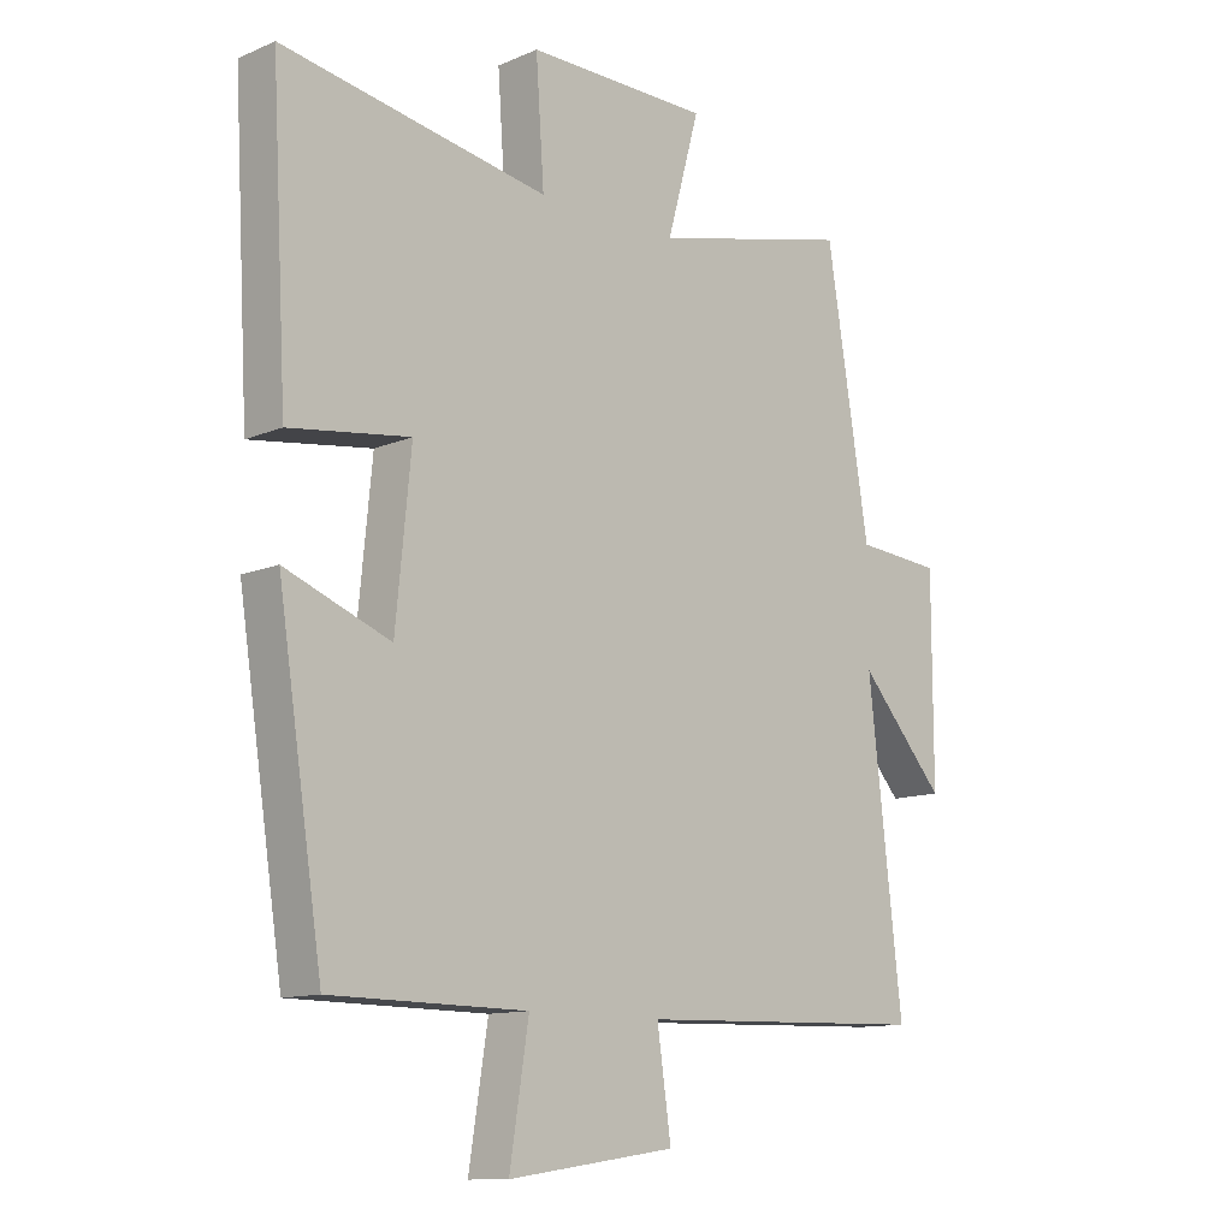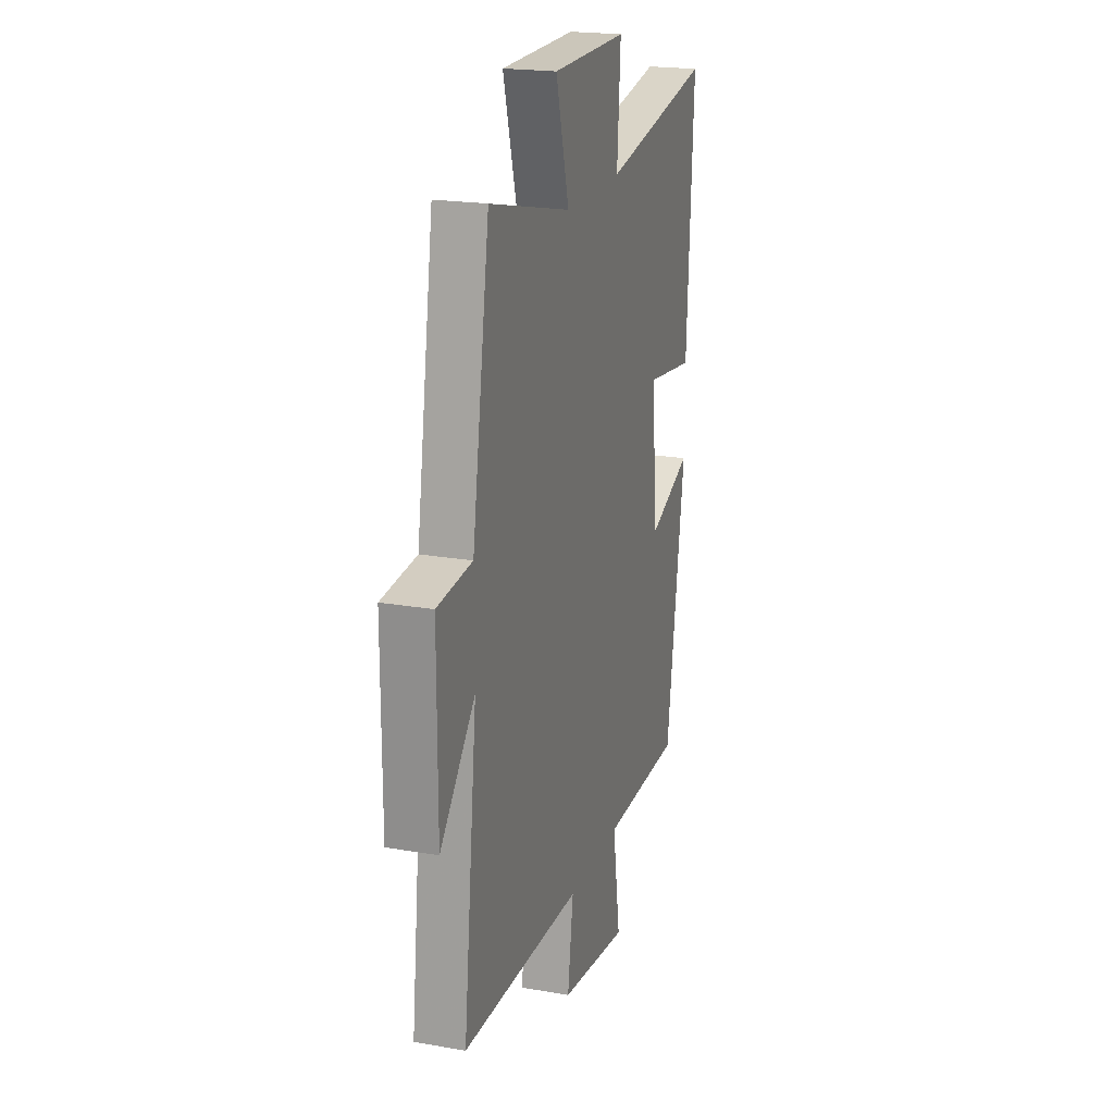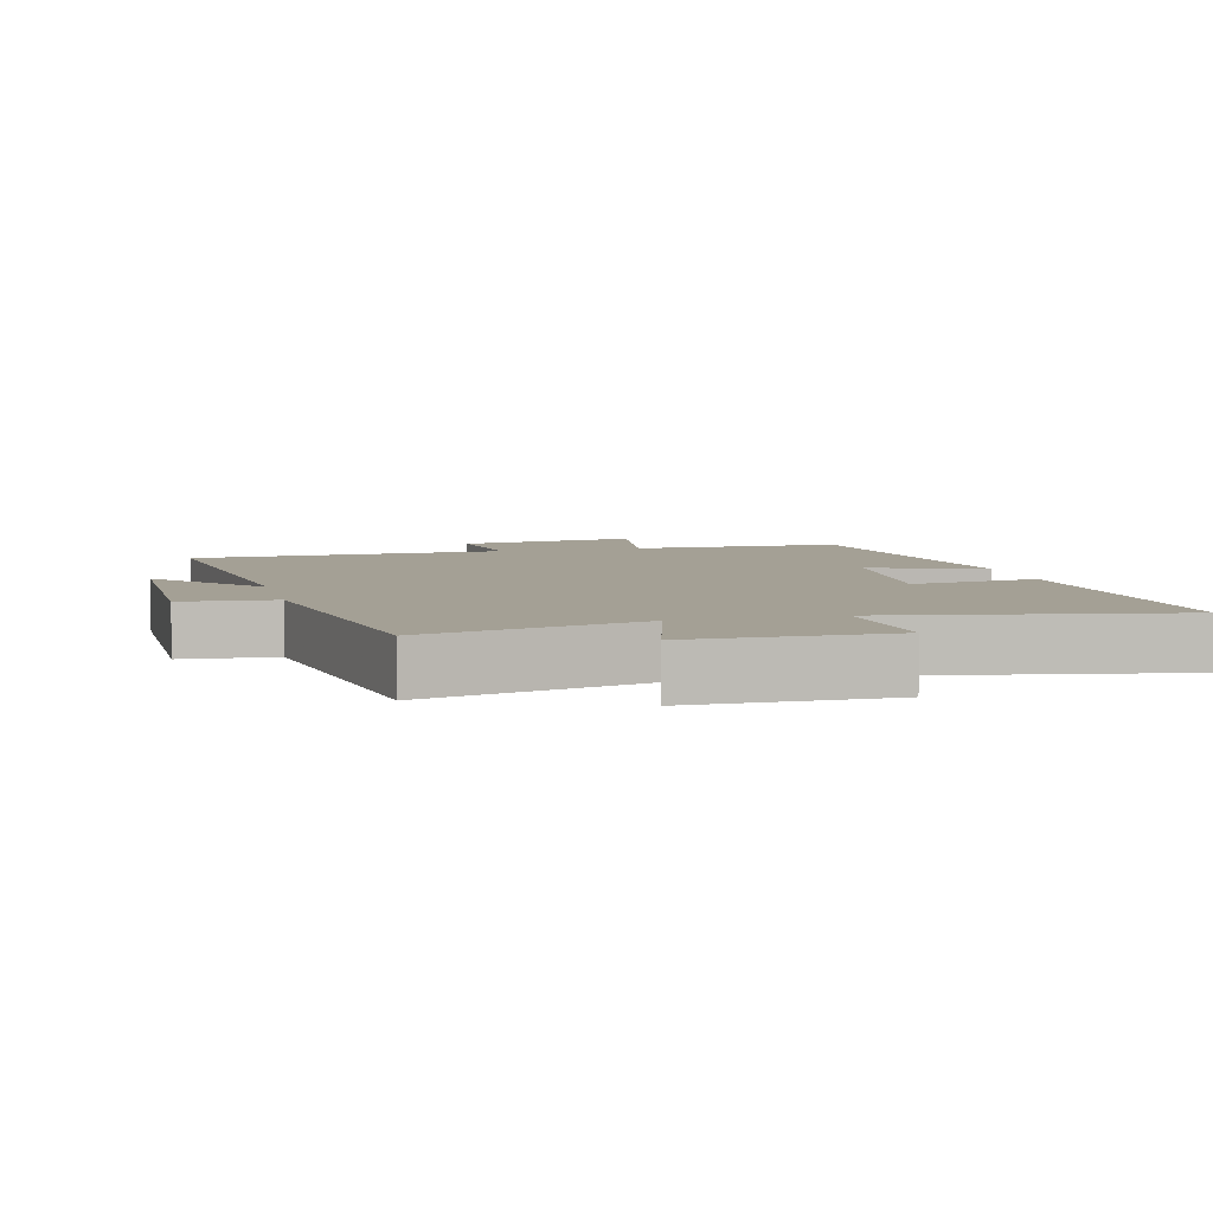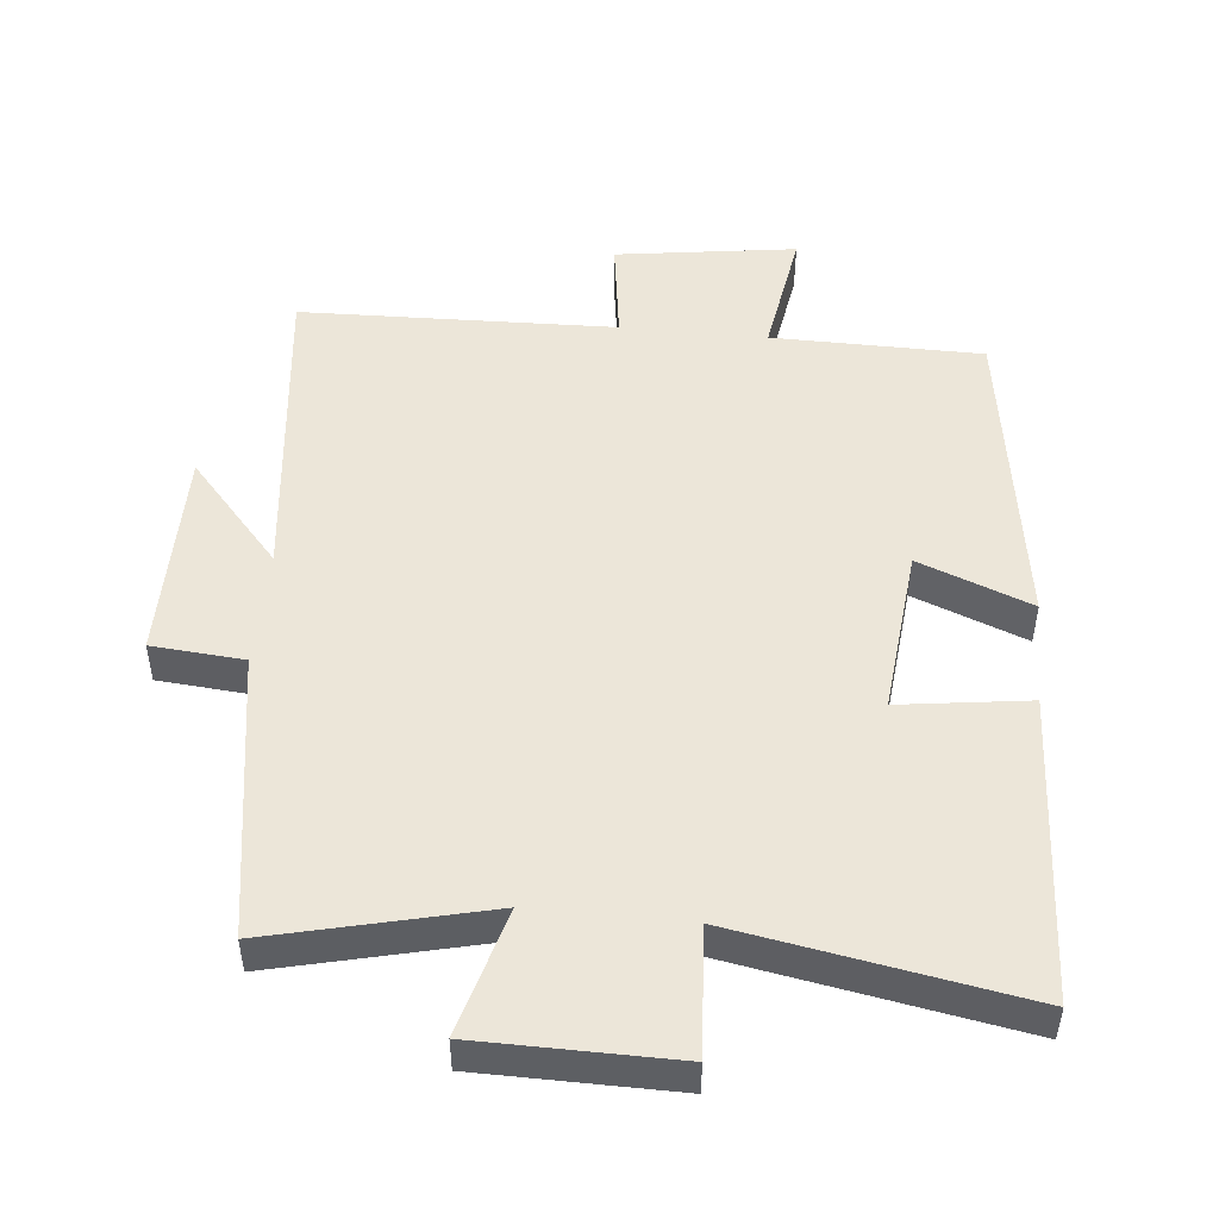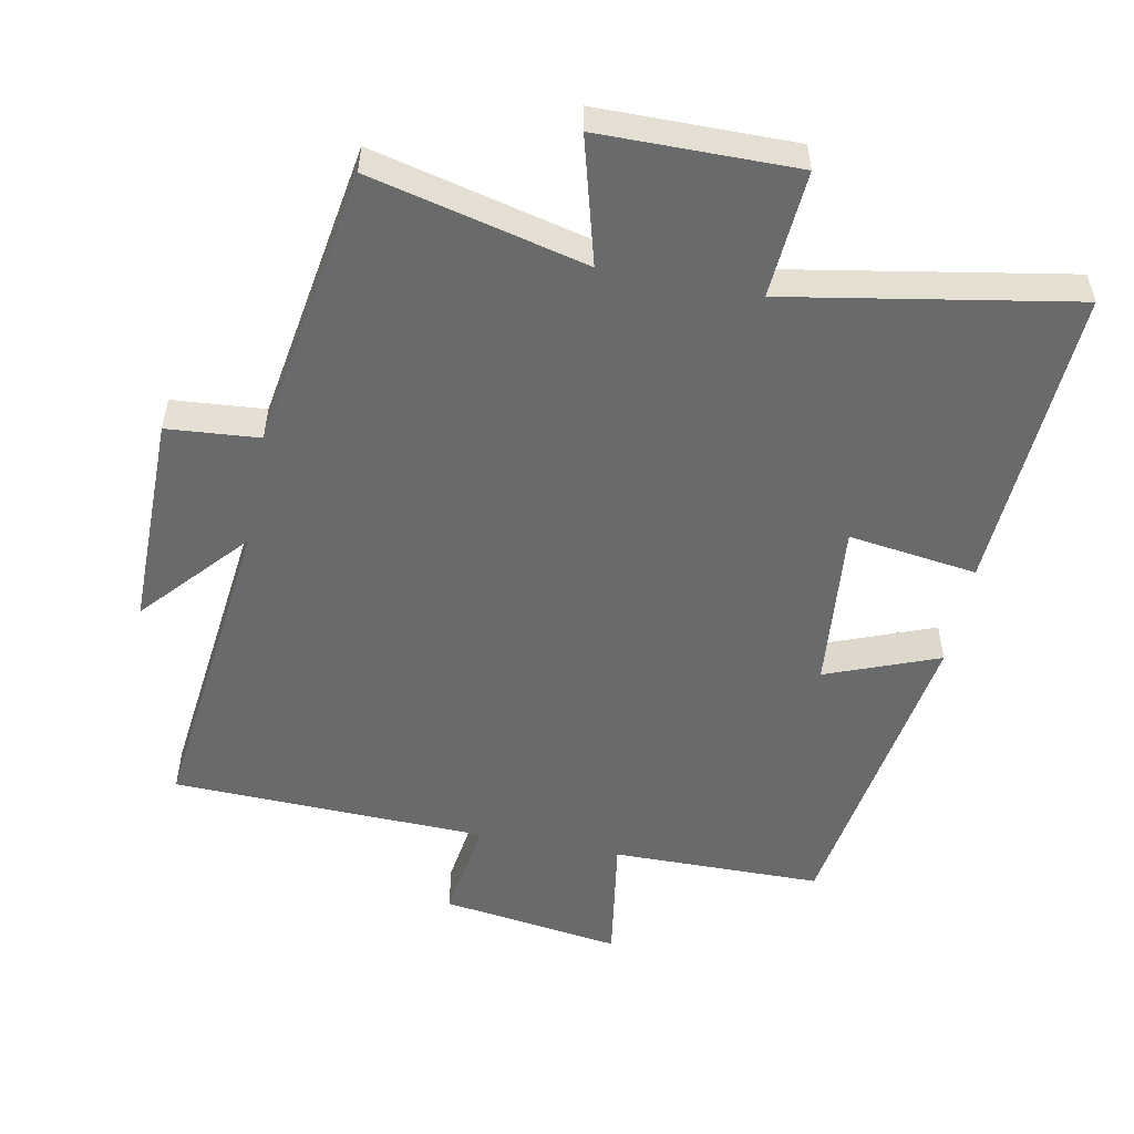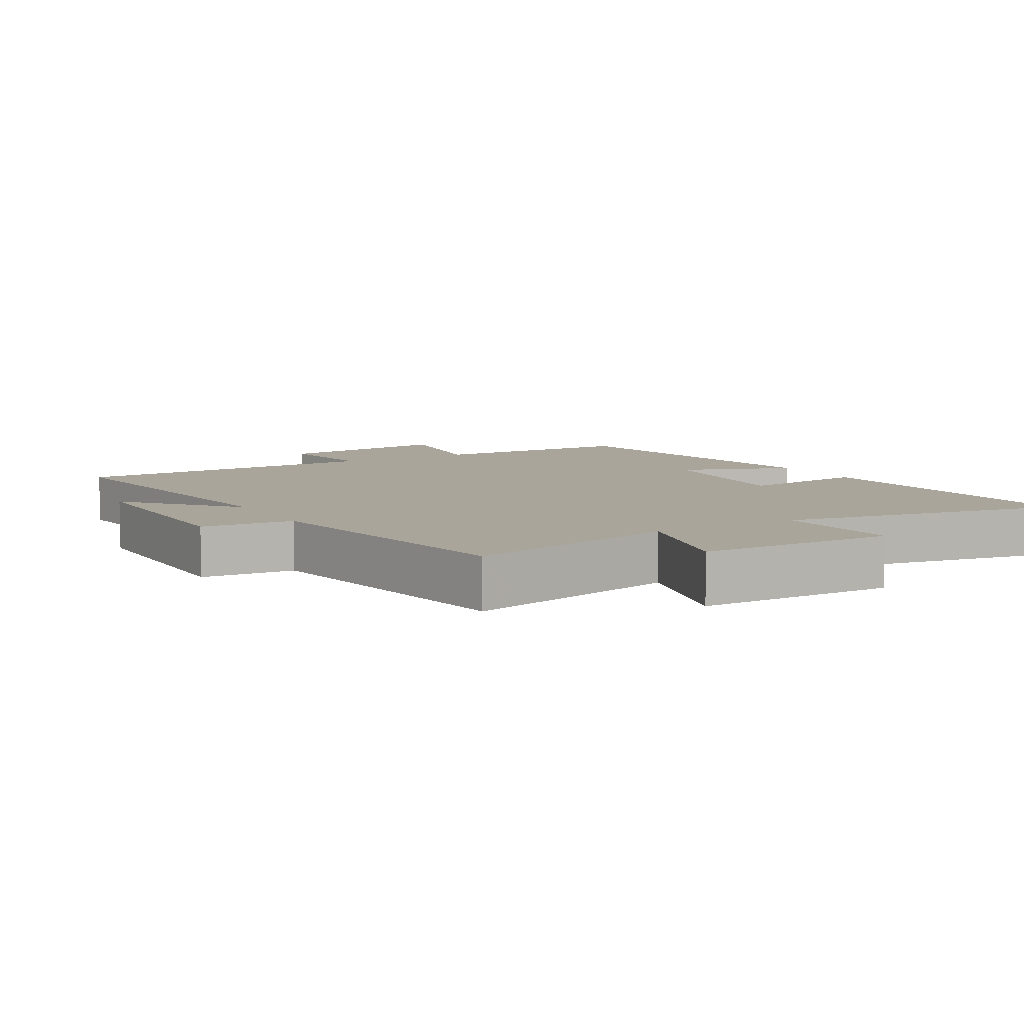
<metadata>
{"format":"obj","ext":"obj","renderer":"f3d","projection":"perspective","resolution":1024,"background":"white","views":[{"elev":-11.9,"azim":135.2,"up":"+Z"},{"elev":20.7,"azim":-72.6,"up":"+Z"},{"elev":5.8,"azim":-14.2,"up":"+Y"},{"elev":49.3,"azim":5.7,"up":"+Y"},{"elev":-52.9,"azim":-11.1,"up":"+Y"},{"elev":7.5,"azim":-30.1,"up":"+Y"}]}
</metadata>
<code>
v -0.433 0.07 0.576
v -0.118 0.07 0.5
v -0.169 0.07 0.685
v 0.119 0.07 0.687
v 0.106 0.07 0.5
v 0.525 0.07 0.574
v 0.5 0.07 0.124
v 0.311 0.07 0.15
v 0.335 0.07 -0.096
v 0.5 0.07 -0.032
v 0.429 0.07 -0.497
v 0.121 0.07 -0.5
v 0.151 0.07 -0.691
v -0.113 0.07 -0.653
v -0.091 0.07 -0.5
v -0.553 0.07 -0.486
v -0.5 0.07 -0.016
v -0.635 0.07 -0.169
v -0.635 0.07 0.147
v -0.5 0.07 0.158
v -0.433 0 0.576
v -0.118 0 0.5
v -0.169 0 0.685
v 0.119 0 0.687
v 0.106 0 0.5
v 0.525 0 0.574
v 0.5 0 0.124
v 0.311 0 0.15
v 0.335 0 -0.096
v 0.5 0 -0.032
v 0.429 0 -0.497
v 0.121 0 -0.5
v 0.151 0 -0.691
v -0.113 0 -0.653
v -0.091 0 -0.5
v -0.553 0 -0.486
v -0.5 0 -0.016
v -0.635 0 -0.169
v -0.635 0 0.147
v -0.5 0 0.158
f 17 18 19 20
f 17 20 1 2
f 15 16 17 2
f 12 13 14 15
f 11 12 15
f 10 11 15
f 9 10 15
f 8 9 15 2
f 5 6 7 8
f 5 8 2 3
f 3 4 5
f 40 39 38 37
f 22 21 40 37
f 22 37 36 35
f 35 34 33 32
f 35 32 31
f 35 31 30
f 35 30 29
f 22 35 29 28
f 28 27 26 25
f 23 22 28 25
f 25 24 23
f 1 21 22 2
f 2 22 23 3
f 3 23 24 4
f 4 24 25 5
f 5 25 26 6
f 6 26 27 7
f 7 27 28 8
f 8 28 29 9
f 9 29 30 10
f 10 30 31 11
f 11 31 32 12
f 12 32 33 13
f 13 33 34 14
f 14 34 35 15
f 15 35 36 16
f 16 36 37 17
f 17 37 38 18
f 18 38 39 19
f 19 39 40 20
f 20 40 21 1

</code>
